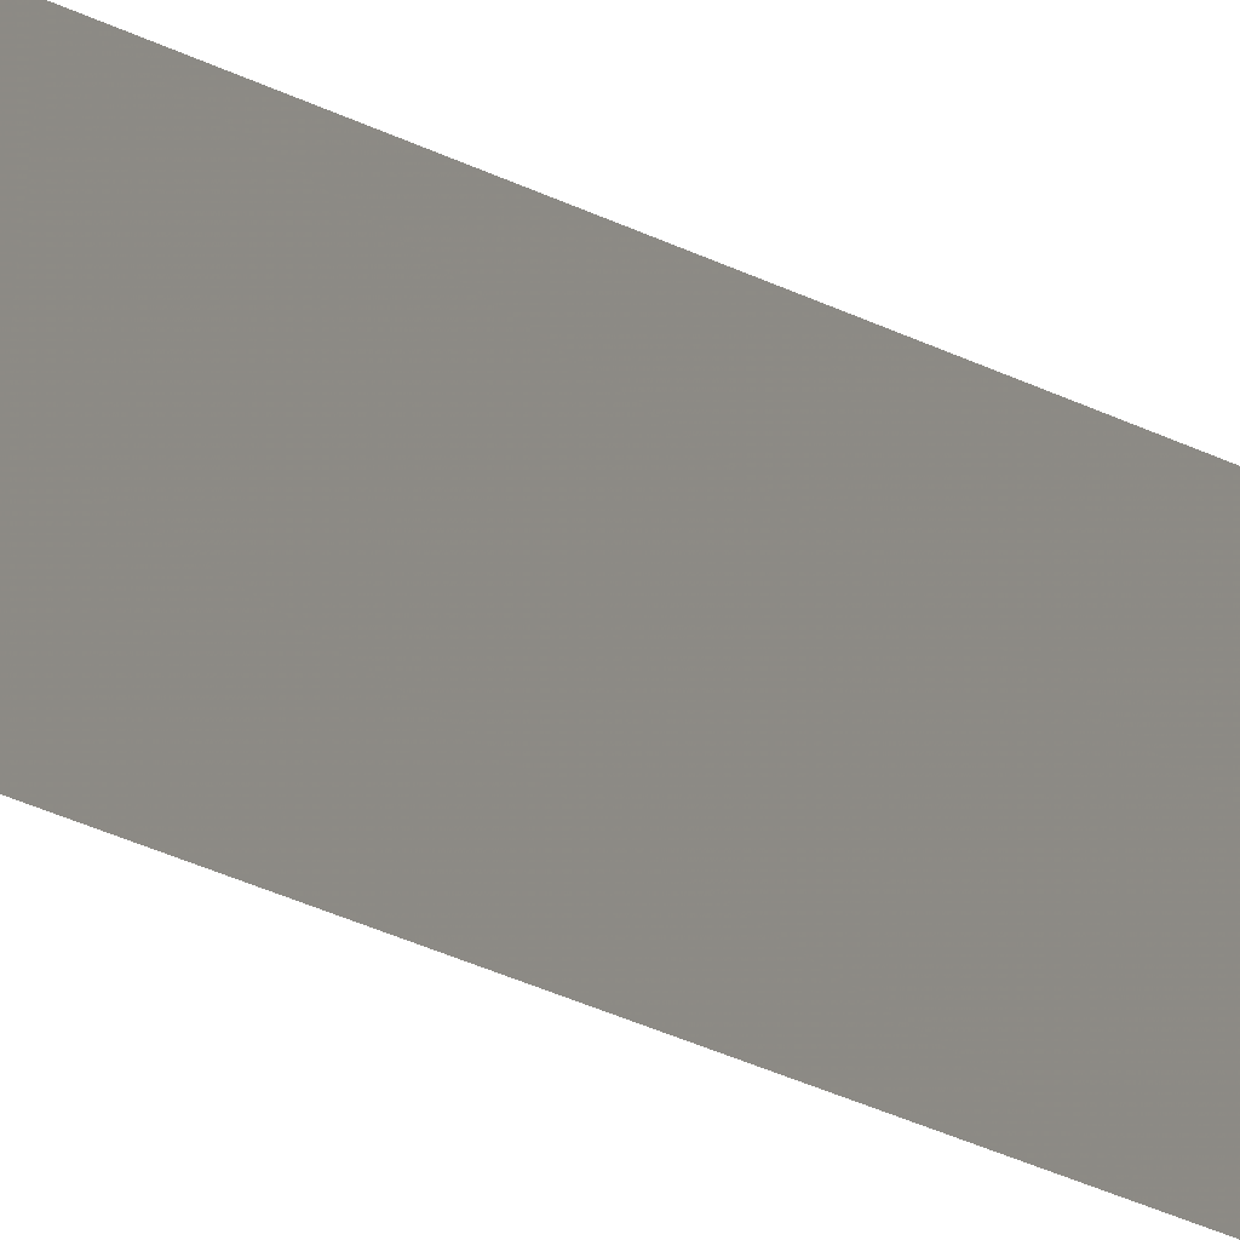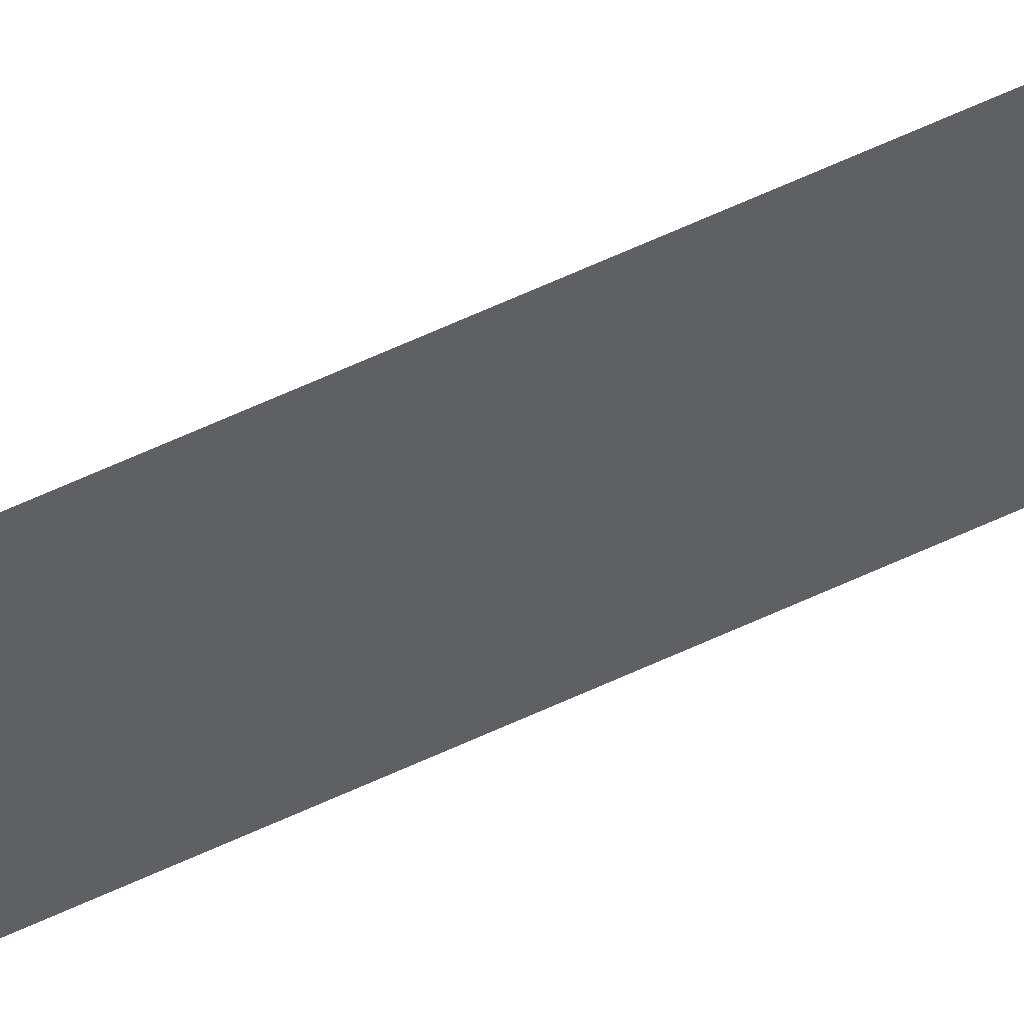
<metadata>
{"format":"obj","ext":"obj","renderer":"f3d","projection":"perspective","resolution":1024,"background":"white","views":[{"elev":-9.2,"azim":23.1,"up":"+Z"},{"elev":50.2,"azim":61.4,"up":"+Z"}]}
</metadata>
<code>
v 4723 268.8 -2490
v 4723 268.8 -2483
v 4723 512 -2483
v 4723 268.8 -2490
v 4723 512 -2483
v 4723 512 -2490
f 1 2 3
f 4 5 6

</code>
